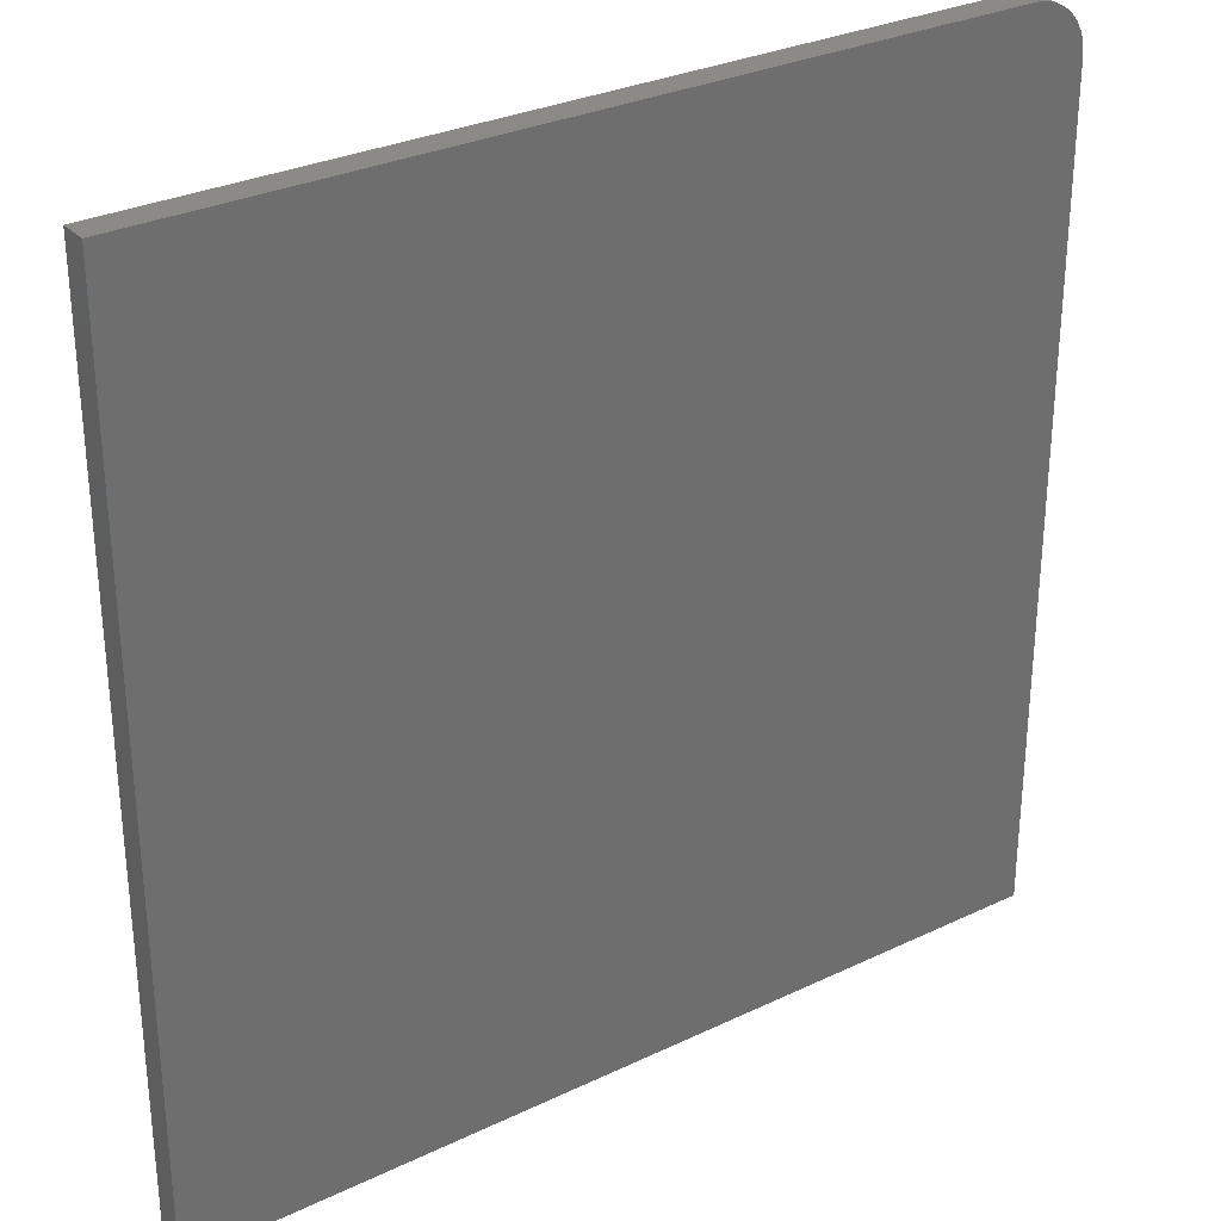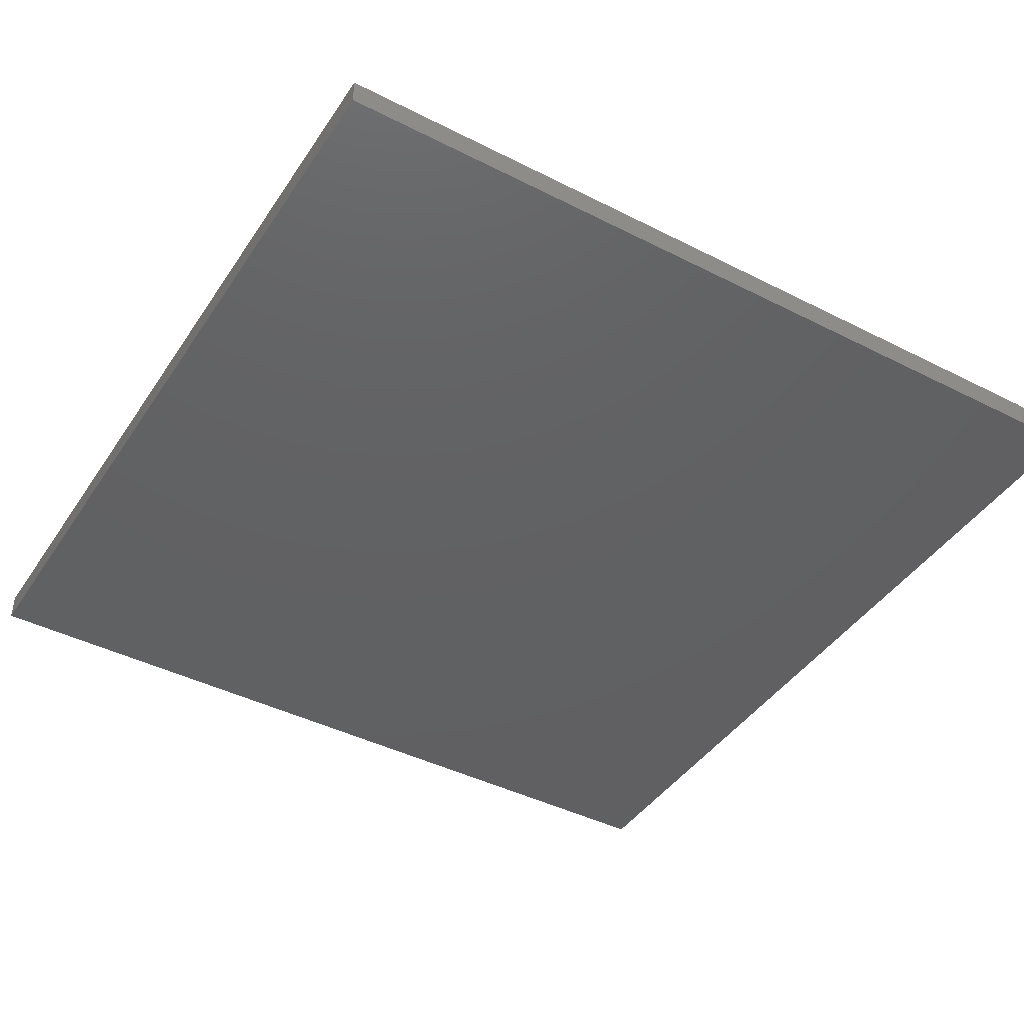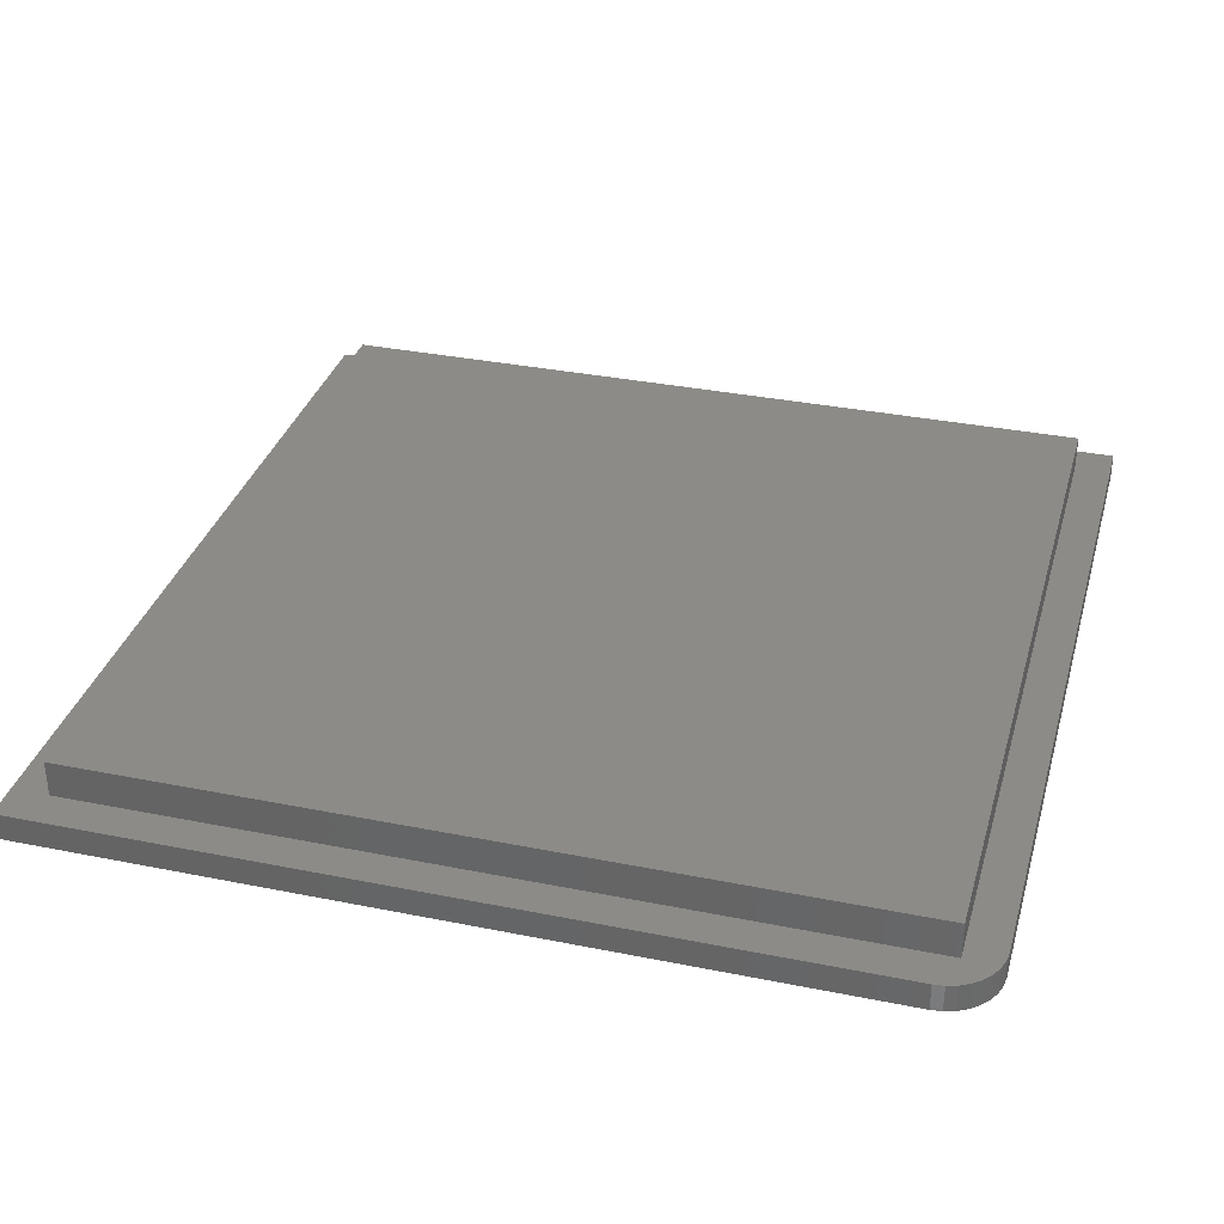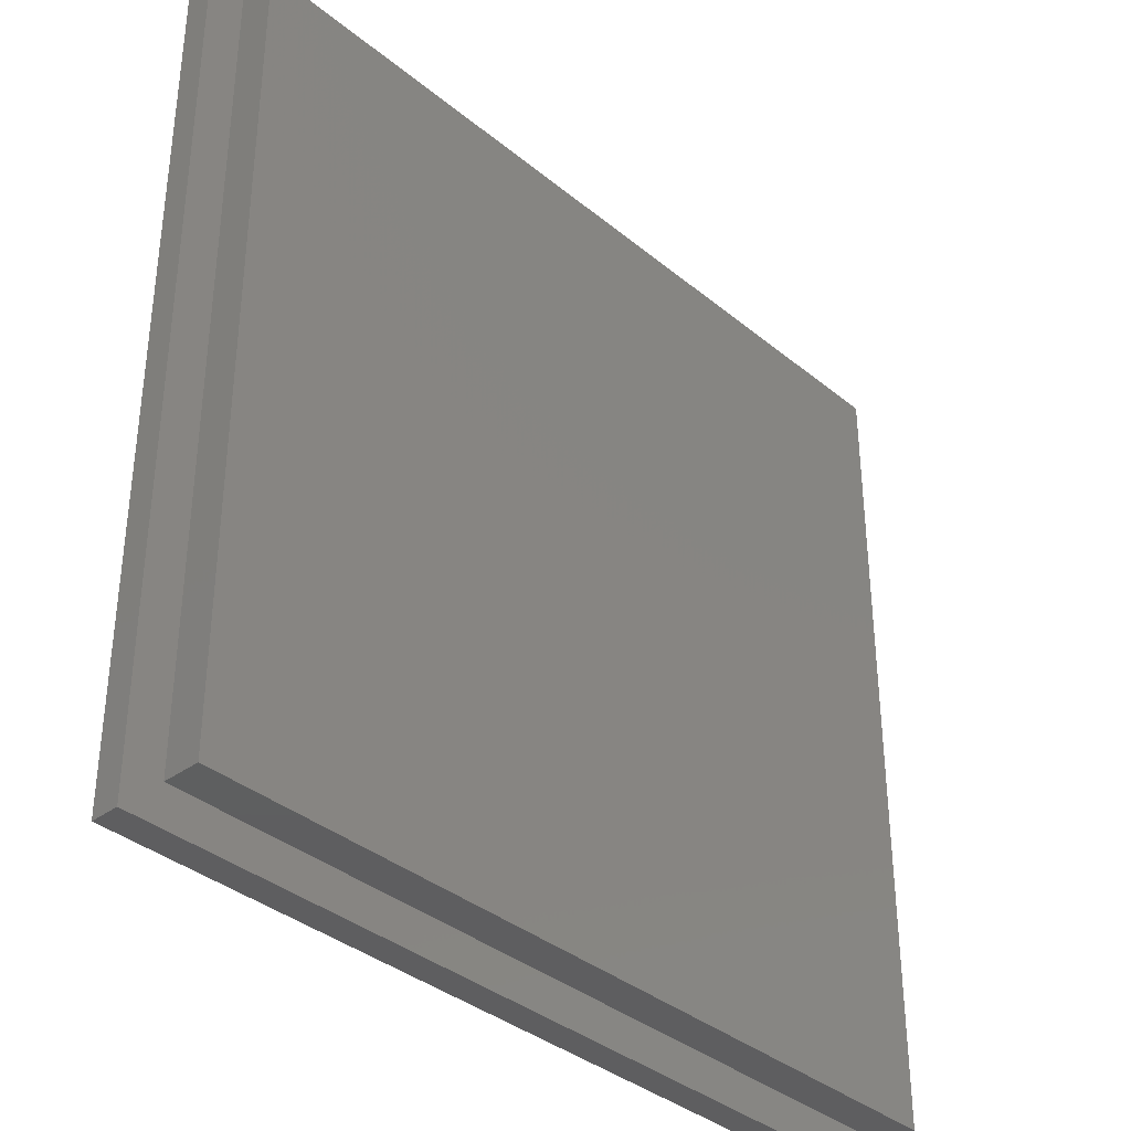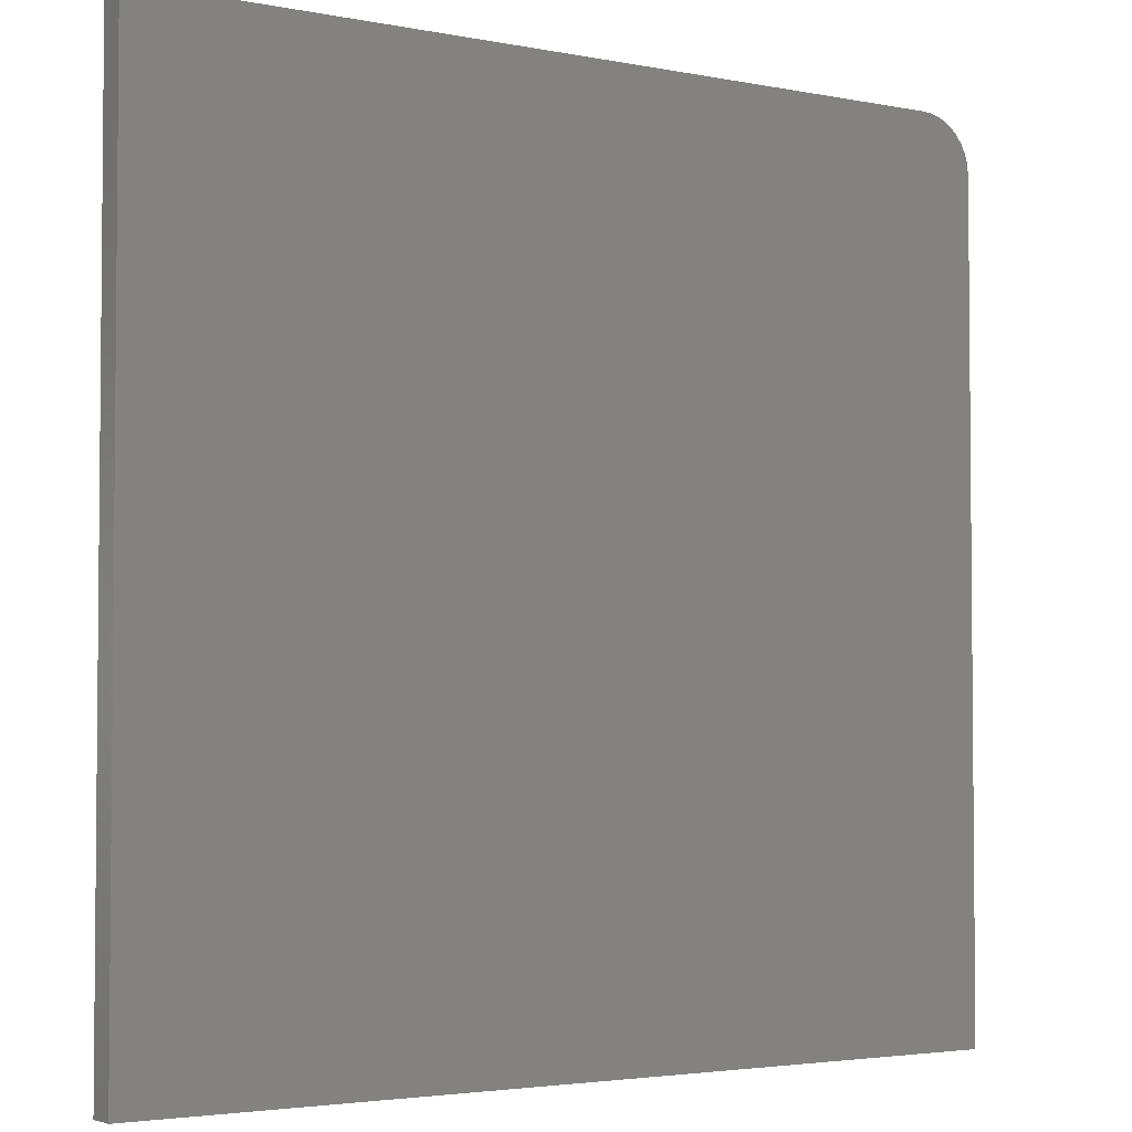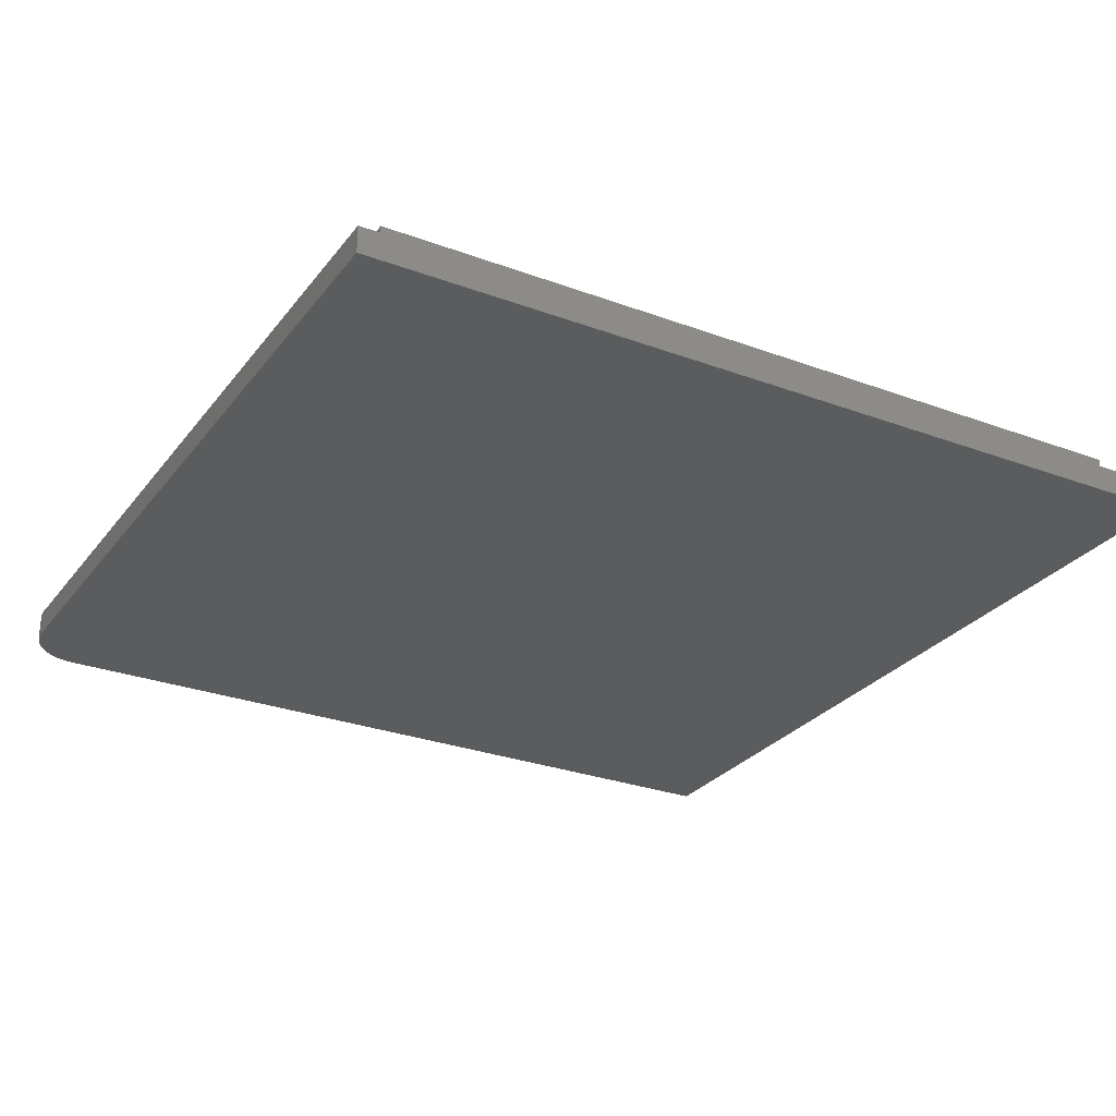
<metadata>
{"format":"stl","ext":"stl","renderer":"f3d","projection":"perspective","resolution":1024,"background":"white","views":[{"elev":30.1,"azim":145.2,"up":"+Y"},{"elev":-42.8,"azim":148.9,"up":"+Z"},{"elev":33.9,"azim":-164.7,"up":"+Z"},{"elev":-36.6,"azim":-46.7,"up":"+Y"},{"elev":-3.3,"azim":146.1,"up":"+Y"},{"elev":-27.9,"azim":-29.5,"up":"+Z"}]}
</metadata>
<code>
# stl→obj: 32 verts, 60 faces
v -0.6868 0.6868 0.04688
v 0.6868 0.6868 0.04688
v 0.75 0.75 0.04688
v -0.6562 0.75 0.04688
v -0.6745 0.7482 0.04688
v -0.6921 0.7429 0.04688
v -0.7083 0.7342 0.04688
v -0.7225 0.7225 0.04688
v -0.7342 0.7083 0.04688
v -0.7429 0.6921 0.04688
v -0.7482 0.6745 0.04688
v -0.75 0.6562 0.04688
v -0.75 -0.75 0.04688
v -0.6868 -0.6868 0.04688
v 0.75 -0.75 0.04688
v 0.6868 -0.6868 0.04688
v -0.6868 0.6868 0.1094
v -0.6868 -0.6868 0.1094
v 0.6868 0.6868 0.1094
v 0.6868 -0.6868 0.1094
v 0.75 0.75 0
v 0.75 -0.75 0
v -0.75 -0.75 0
v -0.75 0.6562 0
v -0.7482 0.6745 0
v -0.7429 0.6921 0
v -0.7342 0.7083 0
v -0.7225 0.7225 0
v -0.7083 0.7342 0
v -0.6921 0.7429 0
v -0.6745 0.7482 0
v -0.6562 0.75 0
f 1 2 3
f 1 3 4
f 1 4 5
f 1 5 6
f 1 6 7
f 1 7 8
f 1 8 9
f 1 9 10
f 1 10 11
f 1 11 12
f 1 12 13
f 1 13 14
f 3 2 15
f 15 2 16
f 15 16 13
f 13 16 14
f 17 1 18
f 18 1 14
f 19 2 17
f 17 2 1
f 20 16 19
f 19 16 2
f 18 14 20
f 20 14 16
f 18 20 17
f 17 20 19
f 21 22 23
f 21 23 24
f 21 24 25
f 21 25 26
f 21 26 27
f 21 27 28
f 21 28 29
f 21 29 30
f 21 30 31
f 21 31 32
f 12 24 13
f 13 24 23
f 3 21 4
f 4 21 32
f 24 12 25
f 25 12 11
f 25 11 26
f 26 11 10
f 26 10 27
f 27 10 9
f 27 9 28
f 28 9 8
f 28 8 29
f 29 8 7
f 29 7 30
f 30 7 6
f 30 6 31
f 31 6 5
f 31 5 32
f 32 5 4
f 15 22 3
f 3 22 21
f 13 23 15
f 15 23 22

</code>
